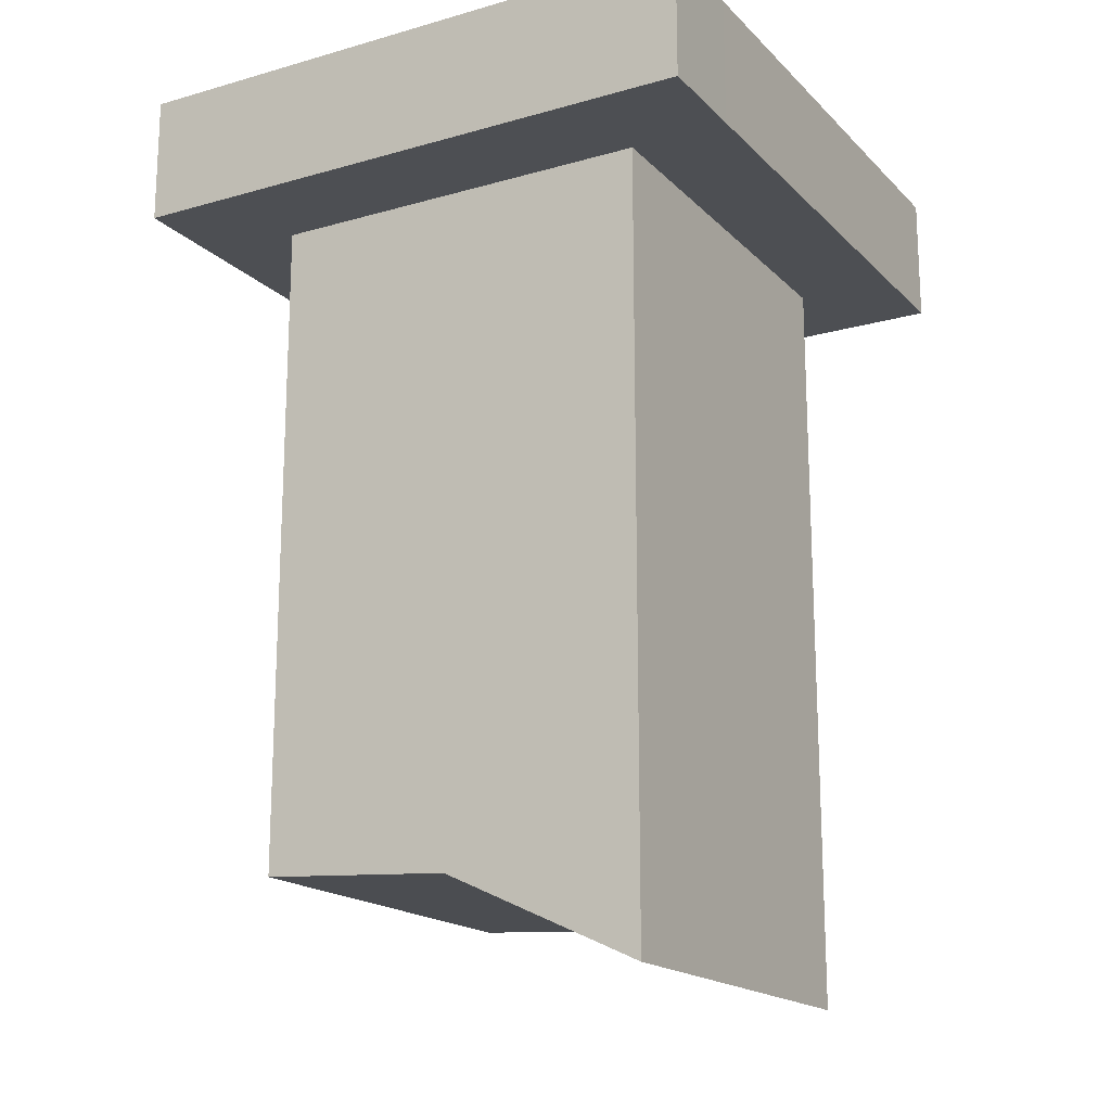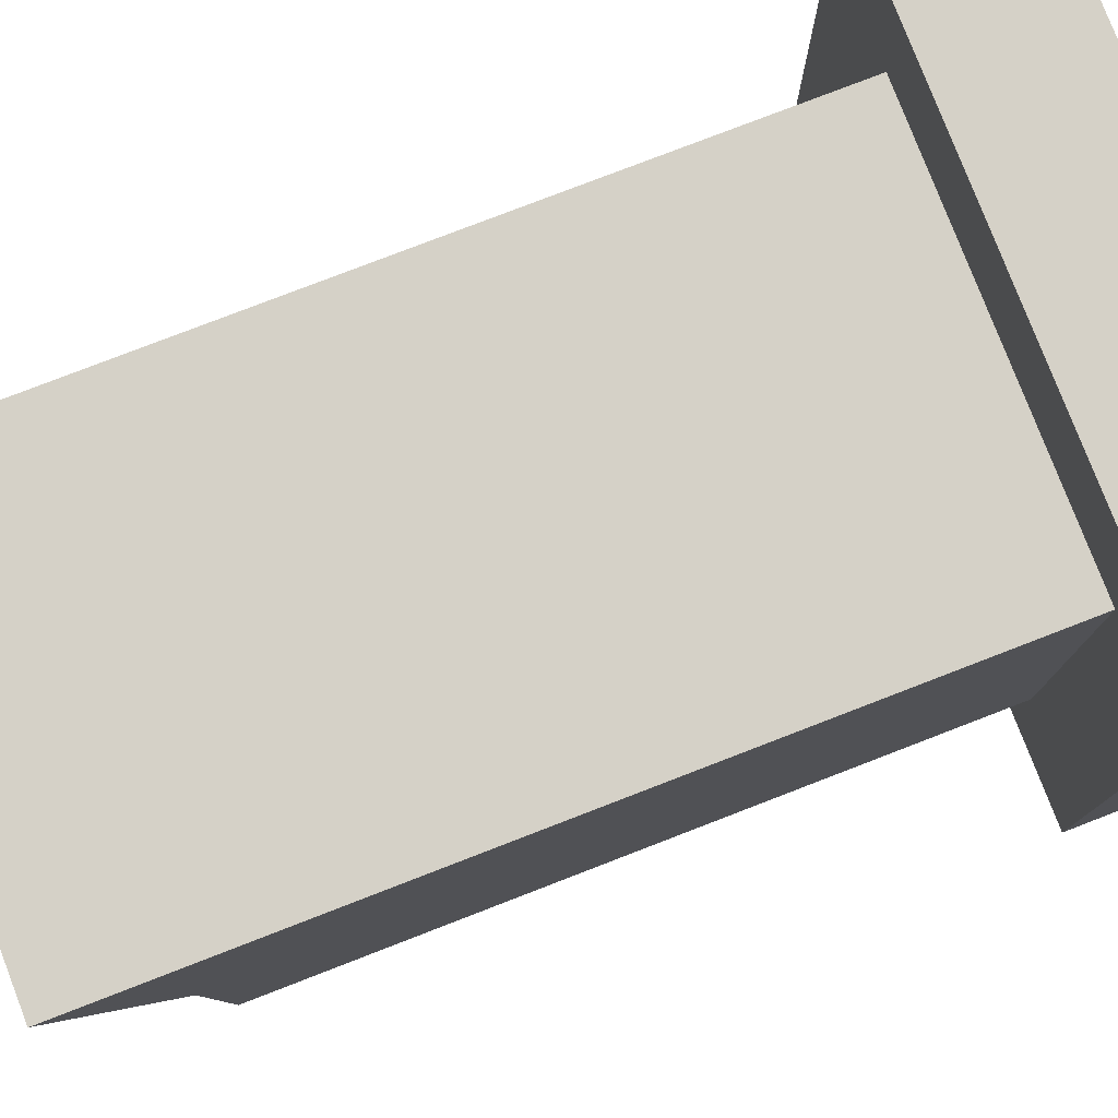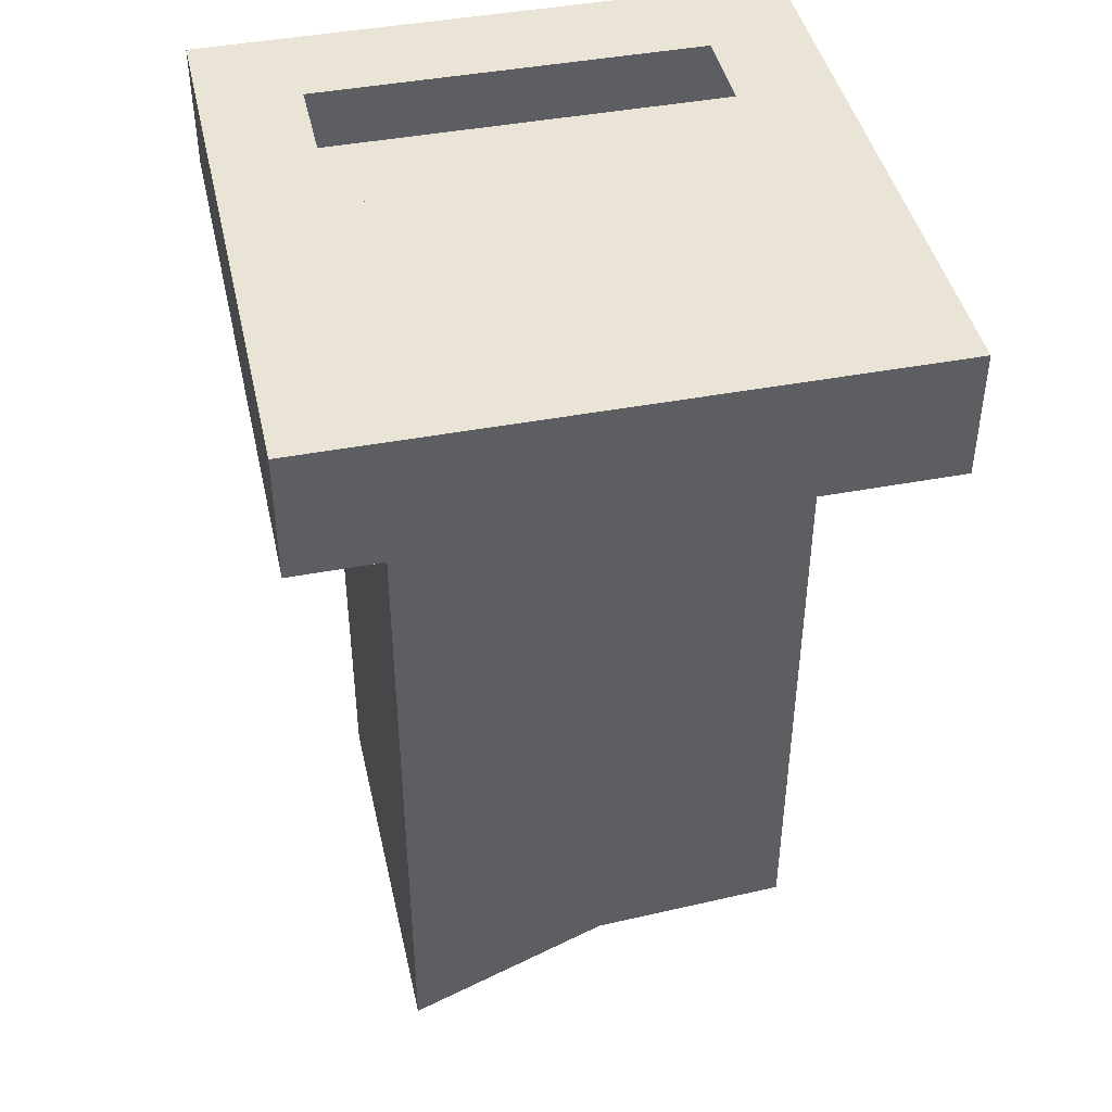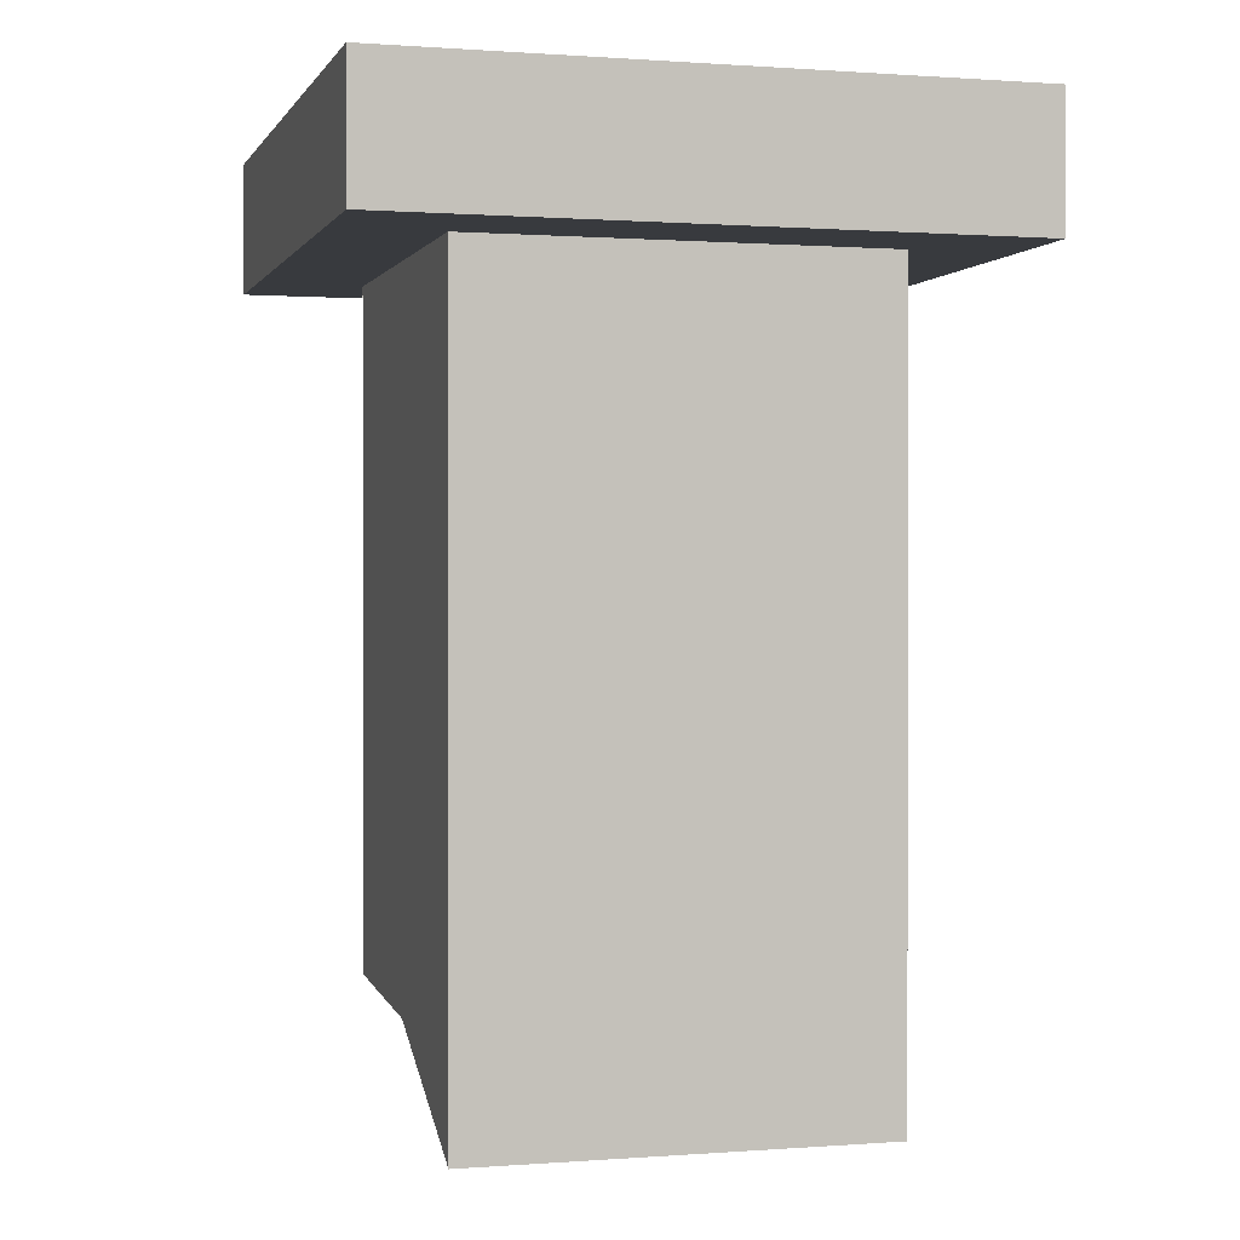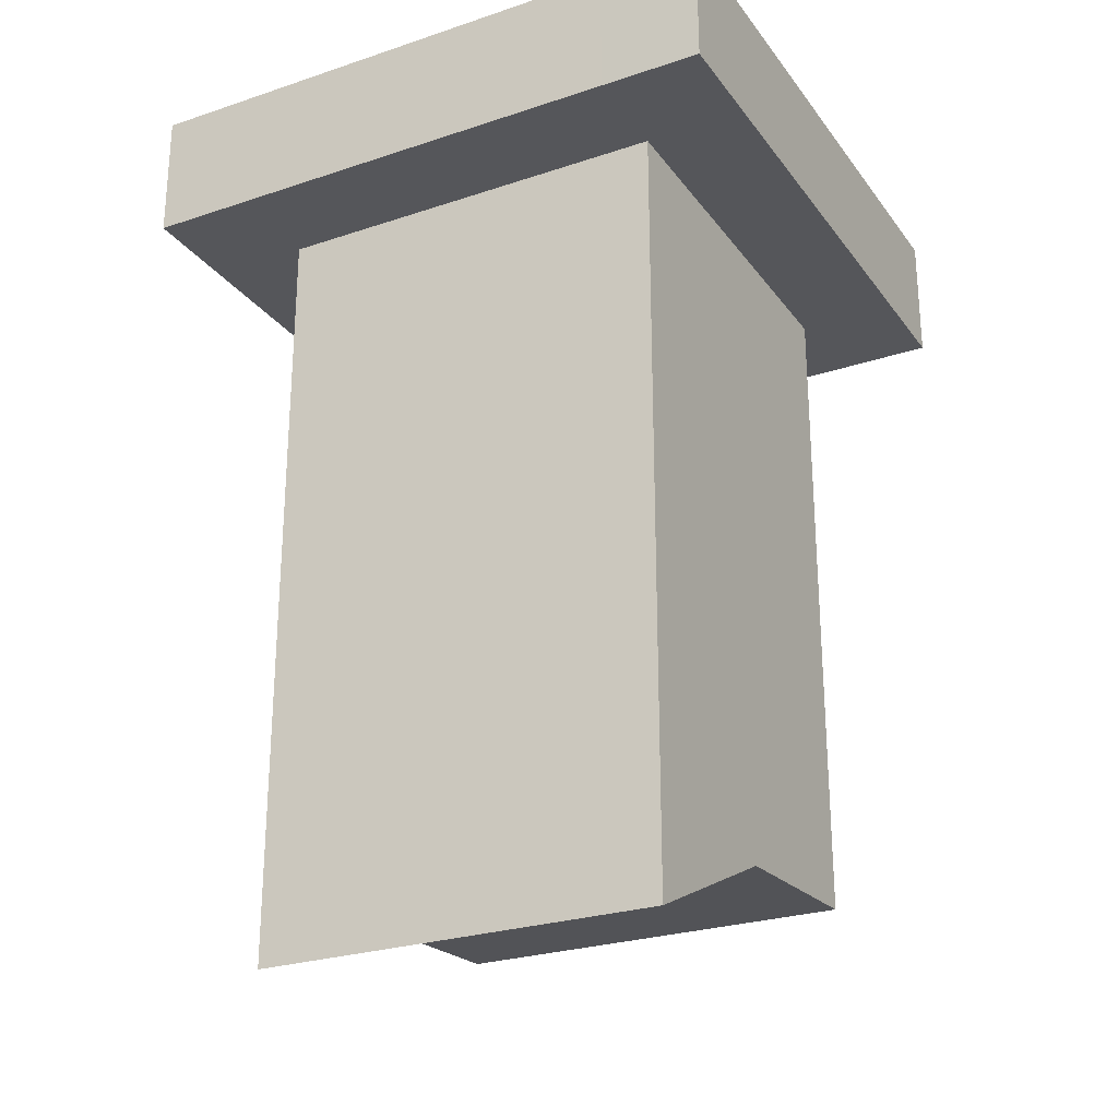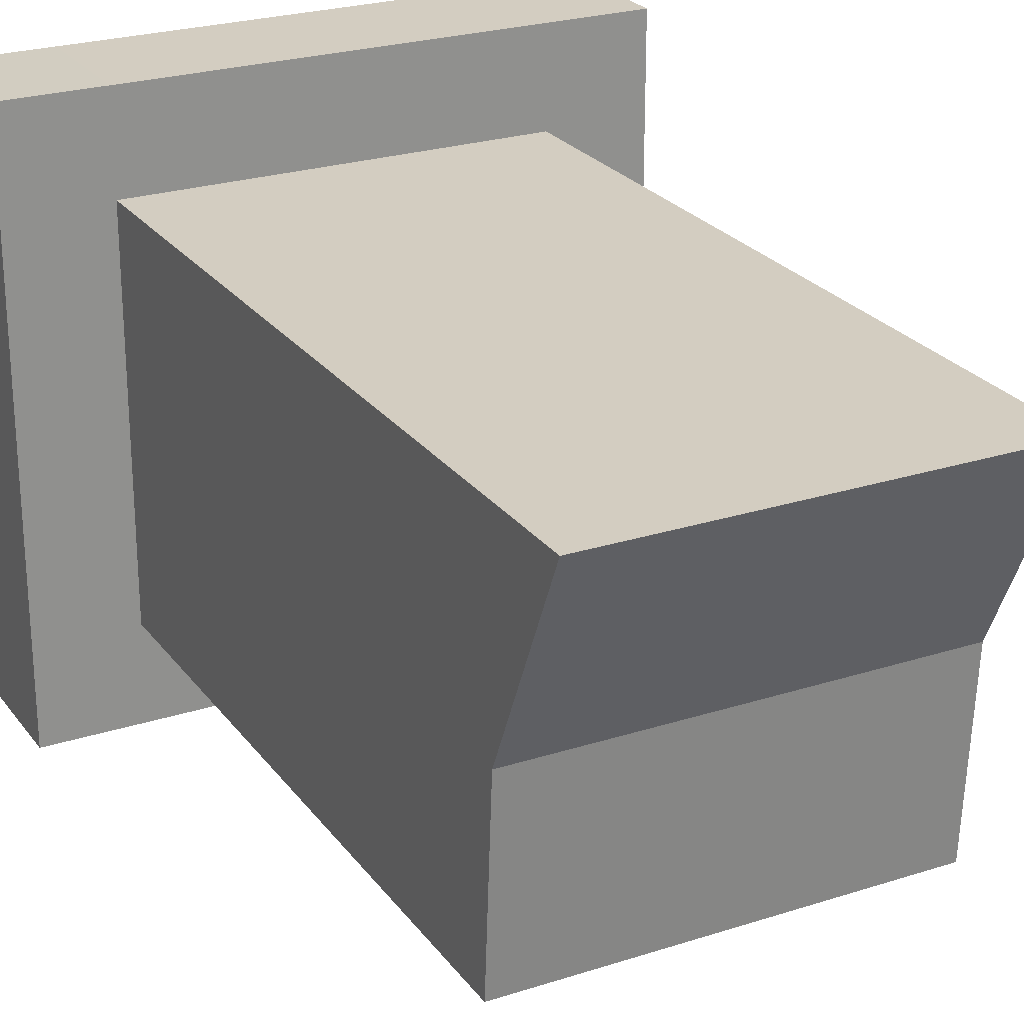
<metadata>
{"format":"obj","ext":"obj","renderer":"f3d","projection":"perspective","resolution":1024,"background":"white","views":[{"elev":-17.6,"azim":-60.7,"up":"+Y"},{"elev":78.8,"azim":68.9,"up":"+Z"},{"elev":43.8,"azim":77.5,"up":"+Y"},{"elev":0.5,"azim":-15.8,"up":"+Y"},{"elev":-25.9,"azim":28.0,"up":"+Y"},{"elev":24.8,"azim":-27.7,"up":"+Z"}]}
</metadata>
<code>
o Chimenea
v -18.01 24.99 -2.577
v -18.01 26.03 -2.577
v -18.01 26.03 -6.446
v -14.05 24.99 -2.577
v -14.05 26.03 -2.577
v -14.05 26.03 -6.446
v -18.01 32.54 -2.577
v -18.01 32.54 -6.446
v -14.05 32.54 -6.446
v -14.05 32.54 -2.577
v -18.01 32.54 -1.611
v -14.05 32.54 -1.611
v -13.05 32.54 -6.446
v -13.05 32.54 -2.577
v -18.01 32.54 -7.413
v -14.05 32.54 -7.413
v -19.01 32.54 -2.577
v -19.01 32.54 -6.446
v -13.05 32.54 -1.61
v -13.05 32.54 -7.413
v -19.01 32.54 -7.413
v -19.01 32.54 -1.61
v -18.01 33.81 -2.579
v -14.04 33.81 -2.579
v -14.05 33.81 -6.446
v -14.05 33.81 -2.577
v -18.01 33.81 -6.445
v -14.05 33.81 -6.445
v -18.01 33.81 -2.577
v -18.01 33.81 -6.446
v -14.05 33.81 -2.579
v -14.05 33.81 -6.445
v -18.01 33.81 -6.445
v -18.01 33.81 -2.579
v -14.05 33.81 -1.611
v -18.01 33.81 -1.611
v -13.05 33.81 -6.446
v -13.05 33.81 -2.577
v -18.01 33.81 -7.413
v -14.05 33.81 -7.413
v -19.01 33.81 -2.577
v -19.01 33.81 -6.446
v -13.05 33.81 -1.61
v -13.05 33.81 -7.413
v -19.01 33.81 -7.413
v -19.01 33.81 -1.61
v -18.01 25.9 -4.535
v -14.05 25.9 -4.535
f 2 47 1
f 5 48 6
f 5 1 4
f 48 1 47
f 6 10 5
f 8 10 9
f 2 8 3
f 5 7 2
f 3 9 6
f 10 11 7
f 10 13 9
f 8 16 9
f 7 18 8
f 12 14 10
f 20 9 13
f 15 18 21
f 17 11 22
f 13 44 20
f 22 41 17
f 20 40 16
f 19 38 14
f 11 46 22
f 17 42 18
f 18 45 21
f 15 40 16
f 12 43 19
f 14 37 13
f 21 39 15
f 12 36 11
f 24 36 35
f 26 37 25
f 28 39 27
f 30 41 29
f 26 43 38
f 31 35 43
f 32 37 44
f 28 44 40
f 30 45 42
f 33 39 45
f 34 41 46
f 23 46 36
f 6 47 3
f 2 3 47
f 5 4 48
f 5 2 1
f 48 4 1
f 6 9 10
f 8 7 10
f 2 7 8
f 5 10 7
f 3 8 9
f 10 12 11
f 10 14 13
f 8 15 16
f 7 17 18
f 12 19 14
f 20 16 9
f 15 8 18
f 17 7 11
f 13 37 44
f 22 46 41
f 20 44 40
f 19 43 38
f 11 36 46
f 17 41 42
f 18 42 45
f 15 39 40
f 12 35 43
f 14 38 37
f 21 45 39
f 12 35 36
f 24 23 36
f 26 38 37
f 28 40 39
f 30 42 41
f 26 31 43
f 31 24 35
f 32 25 37
f 28 32 44
f 30 33 45
f 33 27 39
f 34 29 41
f 23 34 46
f 6 48 47

</code>
